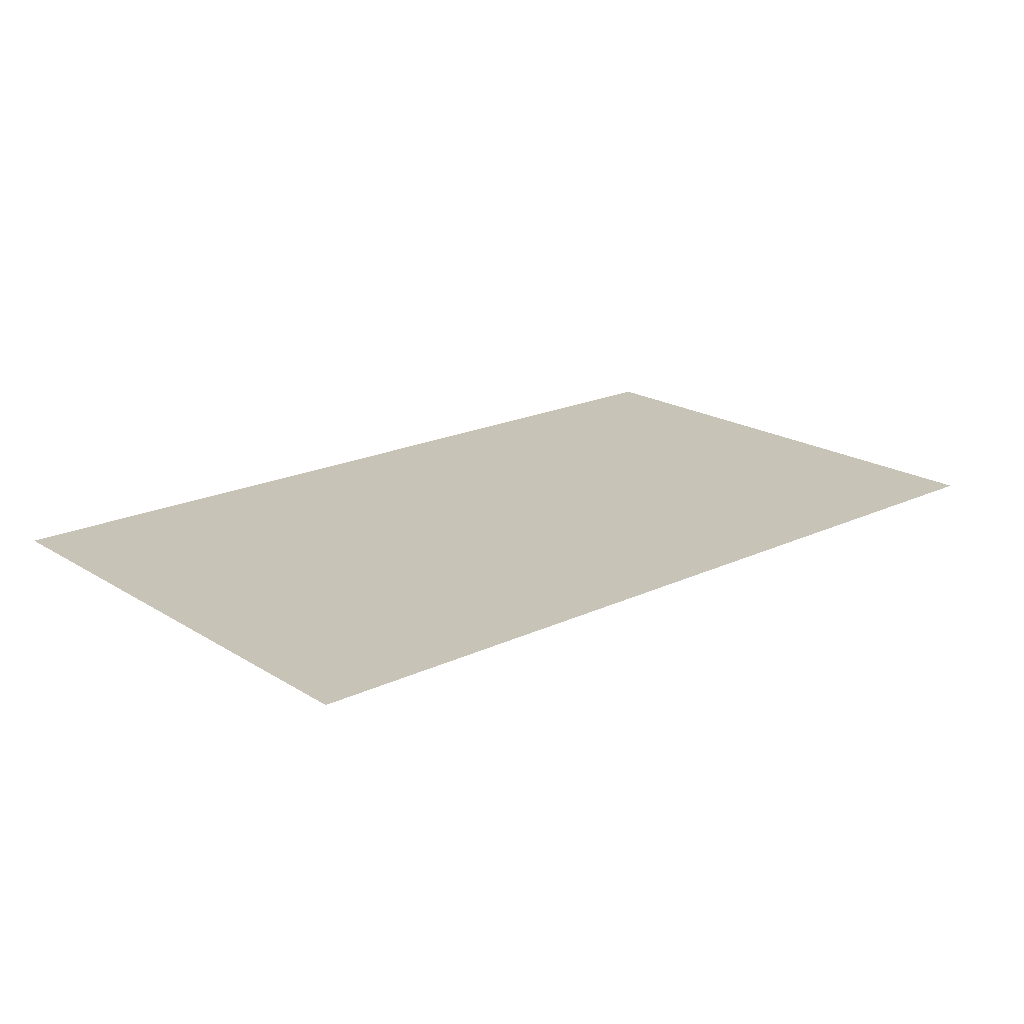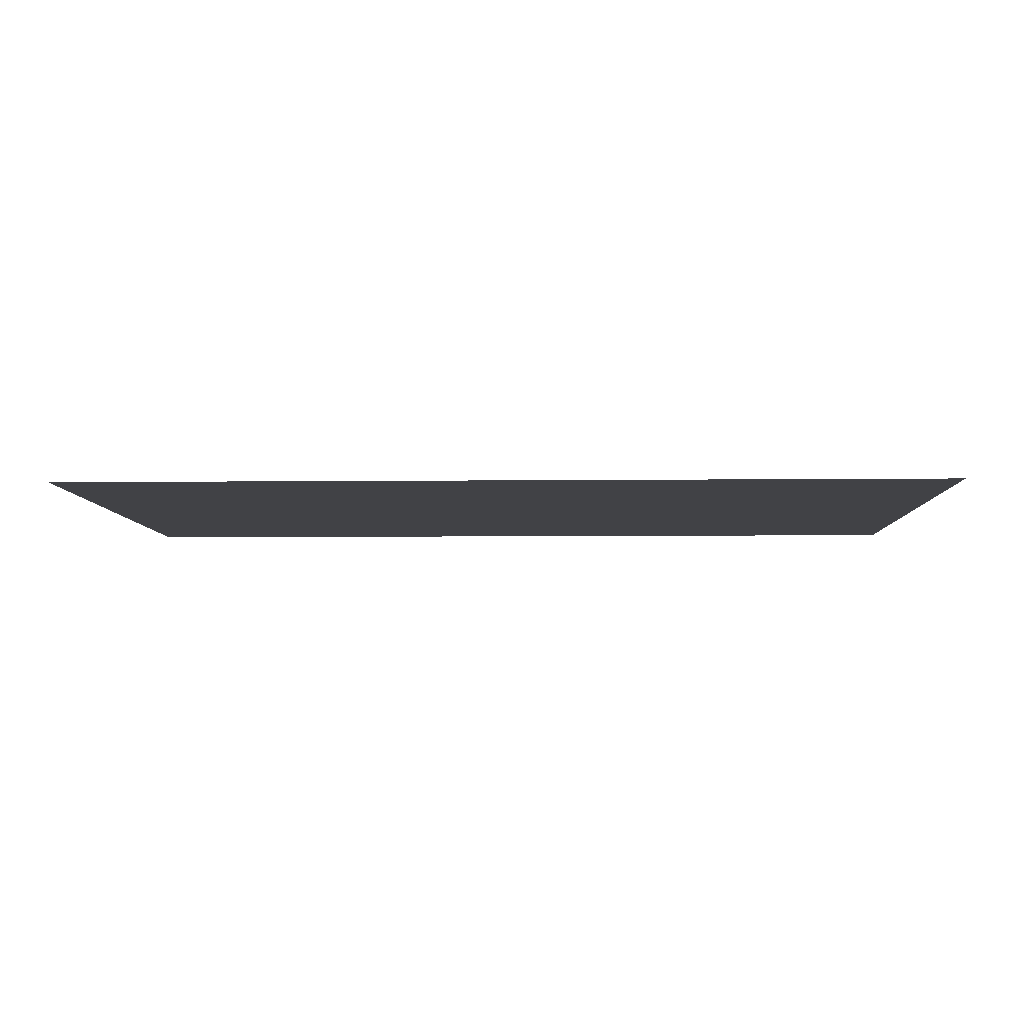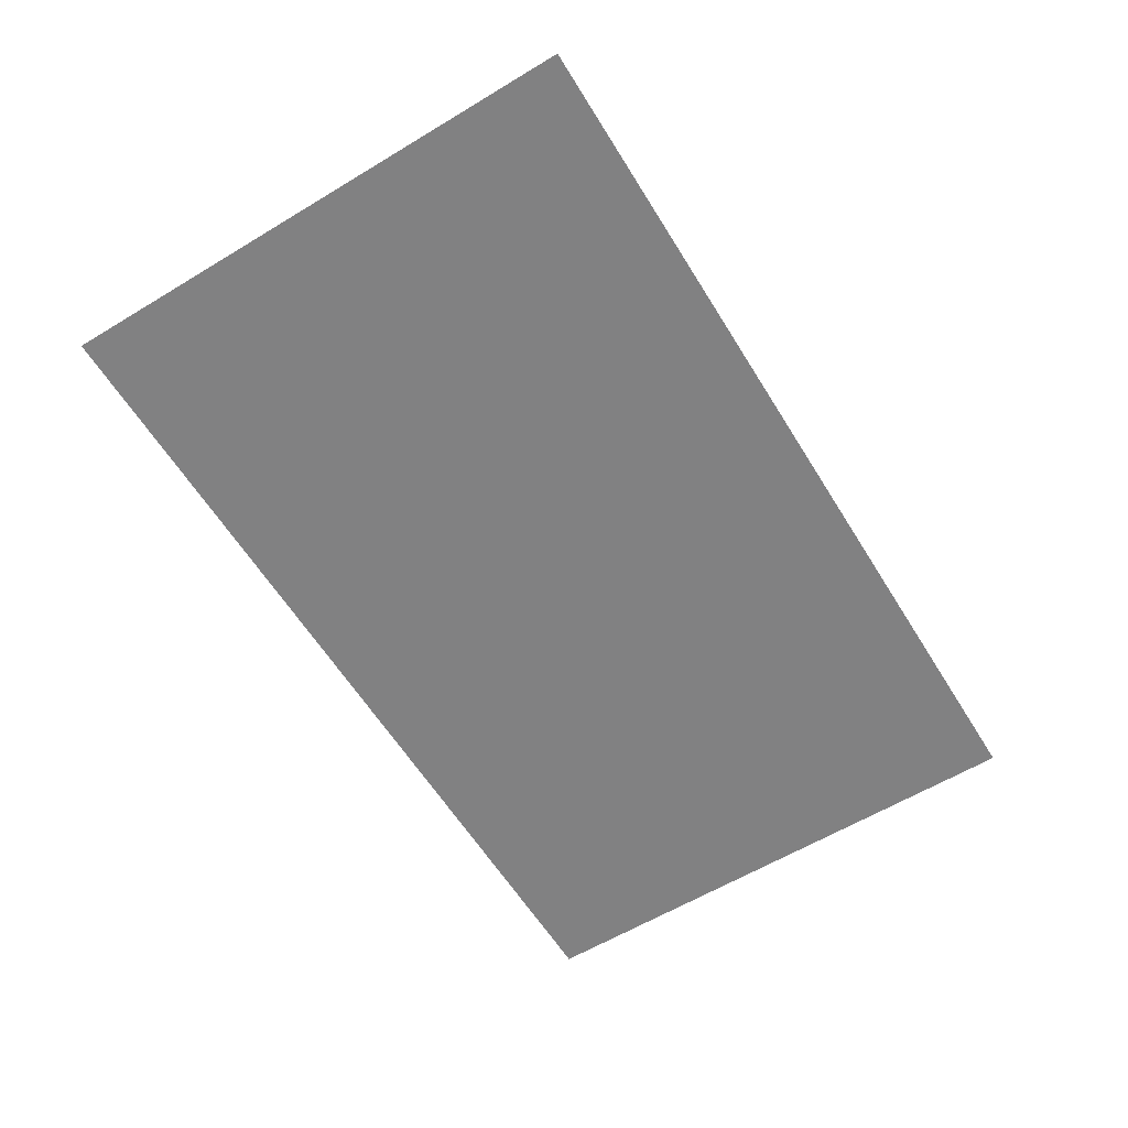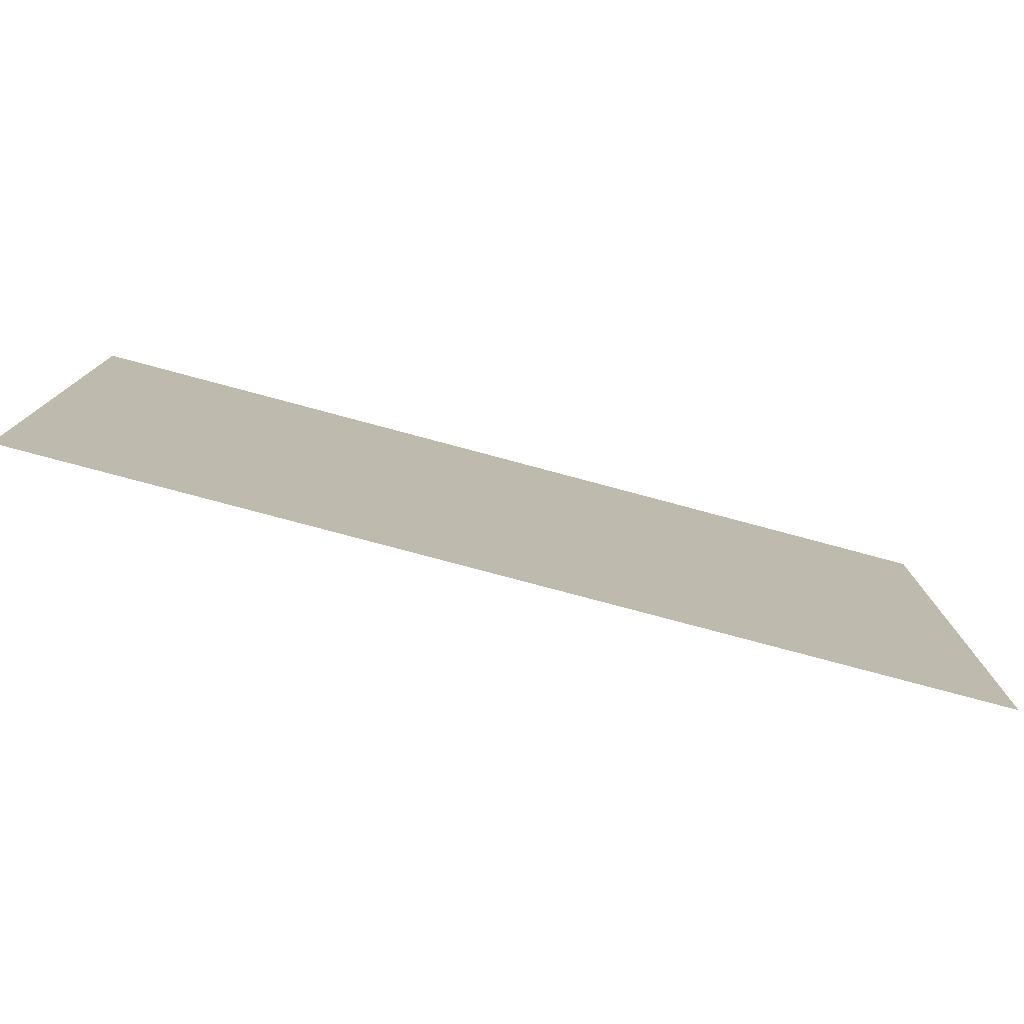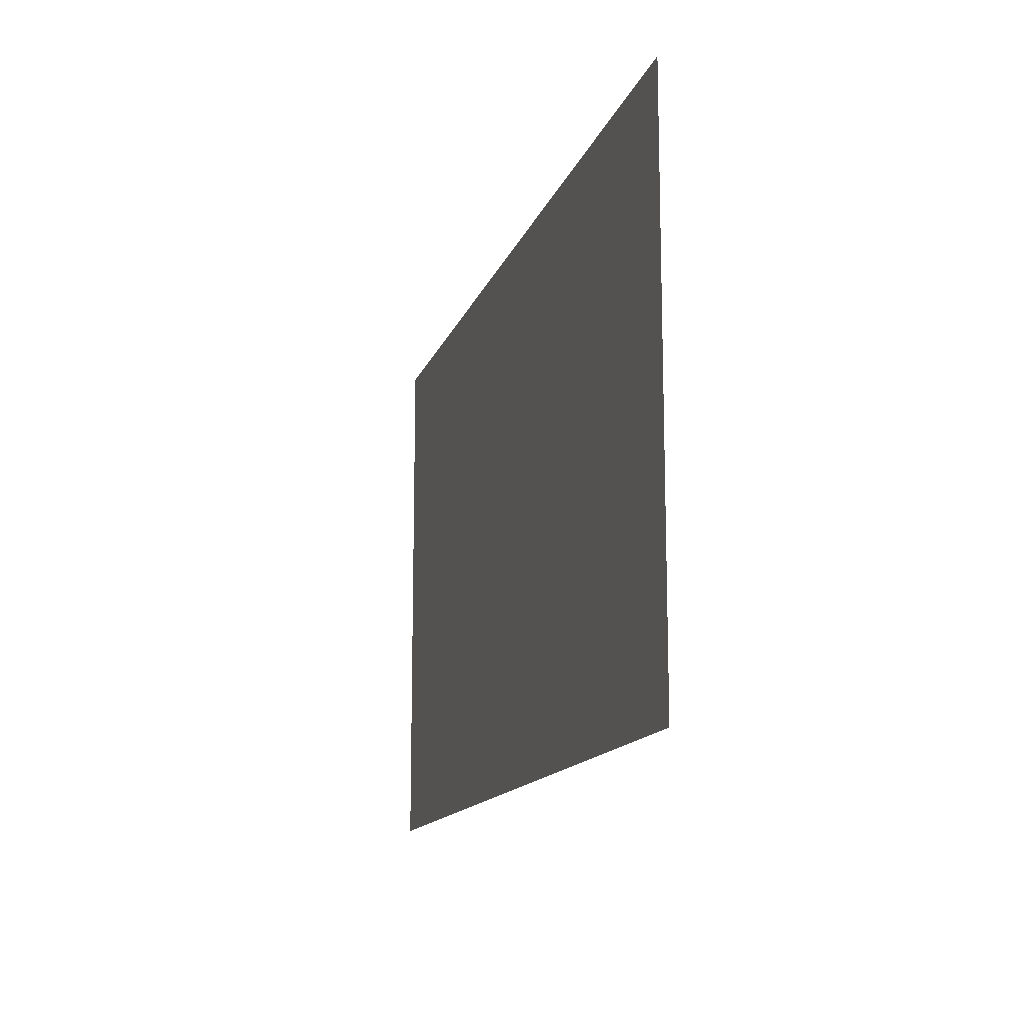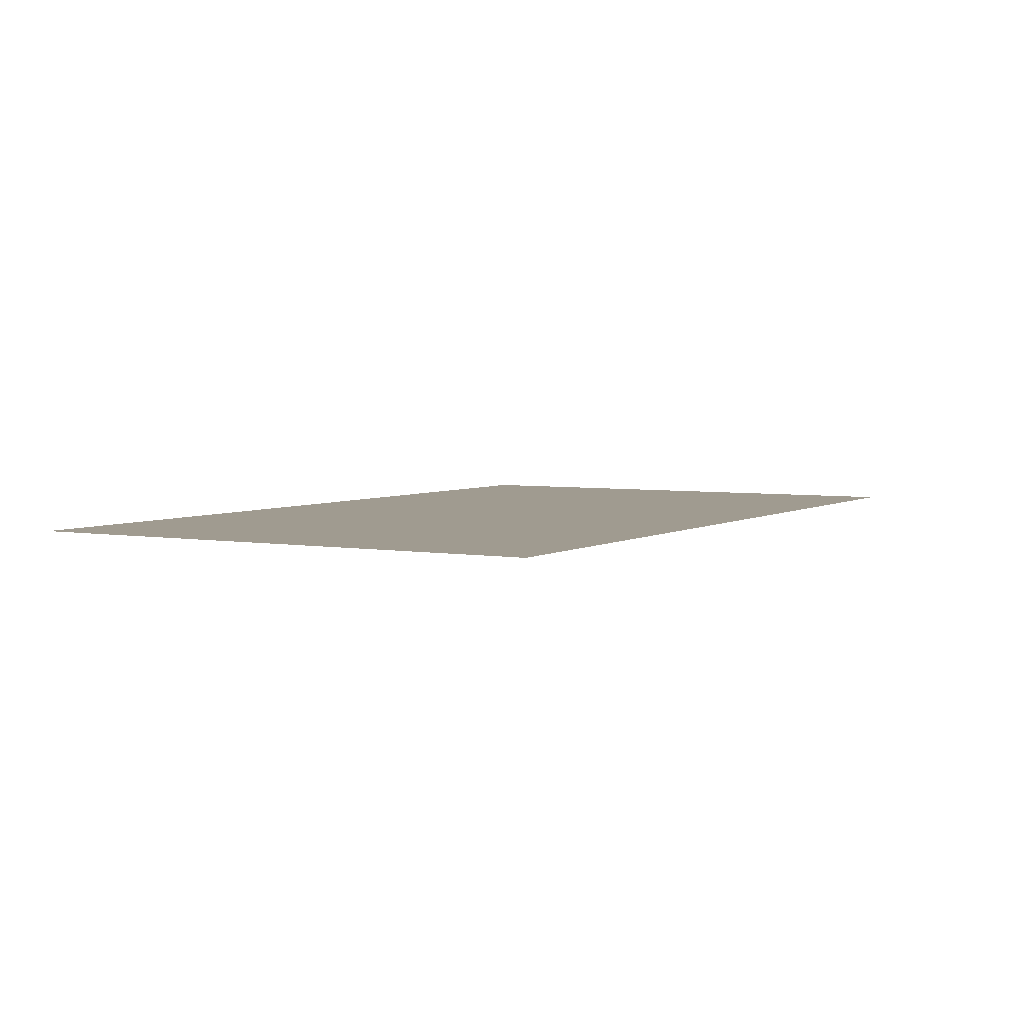
<metadata>
{"format":"obj","ext":"obj","renderer":"f3d","projection":"perspective","resolution":1024,"background":"white","views":[{"elev":19.6,"azim":138.9,"up":"+Z"},{"elev":-6.6,"azim":1.8,"up":"+Z"},{"elev":-60.5,"azim":-58.4,"up":"+Z"},{"elev":-78.0,"azim":-15.0,"up":"+Y"},{"elev":-13.7,"azim":-105.0,"up":"+Y"},{"elev":4.2,"azim":119.7,"up":"+Z"}]}
</metadata>
<code>
v 0.6641 -1.5 0
v -1.5 -1.5 0
v -1.727 -1.039 0
v 0.2031 -1.305 0
v 0.7031 -1.109 0
v 0.9531 -1.5 0
v 1.789 -1.219 0
v 1.883 -1.5 0
v 2.5 -1.141 0
v 2.5 -1.5 0
v -2.109 -1.5 0
v -2.5 -1.5 0
v -2.266 -1.281 0
v -1.945 -1.5 0
v -2.219 -1.141 0
v -1.82 -1.5 0
v -2.008 -1.078 0
v -2.5 -0.8203 0
v -2.5 -0.5391 0
v -0.3516 -0.8594 0
v 0.4844 -0.7422 0
v 1.633 -0.7422 0
v 2.5 -0.7891 0
v -2.5 -1.016 0
v -2.5 -0.9219 0
v -2.5 0.03125 0
v -0.6328 -0.5078 0
v 0.2422 -0.25 0
v 1.477 -0.3828 0
v 2.5 -0.2109 0
v -0.9141 -0.1641 0
v -2.5 0.8203 0
v -1.344 0.2109 0
v -0.2109 0.4609 0
v 0.01562 0.1094 0
v -1.773 0.5938 0
v -2.5 1.5 0
v -2.047 1.047 0
v -0.2422 1.219 0
v -0.2031 0.8828 0
v -2.328 1.5 0
v -0.2734 1.5 0
v 1.328 1.5 0
v 1.344 1.117 0
v 1.234 0.8203 0
v 1.273 0.1016 0
v 2.5 0.1484 0
v 1.281 0.5156 0
v 2.5 0.5938 0
v 2.5 0.9219 0
v 2.5 1.203 0
v 2.5 1.5 0
v -1.312 -1.328 0
v -1.367 -1.336 0
v -1.352 -1.203 0
v -1.266 -1.281 0
v -1.227 -1.234 0
v -1.359 -1.156 0
v -1.266 -1.18 0
v -1.422 -1.258 0
v -1.406 -1.227 0
v -1.828 -0.1484 0
v -1.883 -0.1562 0
v -1.867 -0.02344 0
v -1.781 -0.1016 0
v -1.742 -0.05469 0
v -1.875 0.02344 0
v -1.781 0 0
v -1.938 -0.07812 0
v -1.922 -0.04688 0
v -0.9609 -0.75 0
v -1.016 -0.7578 0
v -1 -0.625 0
v -0.9141 -0.7031 0
v -0.875 -0.6562 0
v -1.008 -0.5781 0
v -0.9141 -0.6016 0
v -1.07 -0.6797 0
v -1.055 -0.6484 0
v -2.203 -0.7656 0
v -2.258 -0.7734 0
v -2.242 -0.6406 0
v -2.156 -0.7188 0
v -2.117 -0.6719 0
v -2.25 -0.5938 0
v -2.156 -0.6172 0
v -2.312 -0.6953 0
v -2.297 -0.6641 0
v -0.5391 -1.352 0
v -0.5938 -1.359 0
v -0.5781 -1.227 0
v -0.4922 -1.305 0
v -0.4531 -1.258 0
v -0.5859 -1.18 0
v -0.4922 -1.203 0
v -0.6484 -1.281 0
v -0.6328 -1.25 0
v -2.234 0.6641 0
v -2.289 0.6562 0
v -2.273 0.7891 0
v -2.188 0.7109 0
v -2.148 0.7578 0
v -2.281 0.8359 0
v -2.188 0.8125 0
v -2.344 0.7344 0
v -2.328 0.7656 0
v -1.68 -0.6953 0
v -1.703 -0.7031 0
v -1.695 -0.6406 0
v -1.656 -0.6719 0
v -1.641 -0.6562 0
v -1.703 -0.6172 0
v -1.656 -0.625 0
v -1.734 -0.6641 0
v -1.727 -0.6484 0
v -0.9453 -0.9922 0
v -0.9688 -1 0
v -0.9609 -0.9375 0
v -0.9219 -0.9688 0
v -0.9062 -0.9531 0
v -0.9688 -0.9141 0
v -0.9219 -0.9219 0
v -1 -0.9609 0
v -0.9922 -0.9453 0
v -2.219 -0.08594 0
v -2.242 -0.09375 0
v -2.234 -0.03125 0
v -2.195 -0.0625 0
v -2.18 -0.04688 0
v -2.242 -0.007812 0
v -2.195 -0.01562 0
v -2.273 -0.05469 0
v -2.266 -0.03906 0
v -1.422 -0.07812 0
v -1.445 -0.08594 0
v -1.438 -0.02344 0
v -1.398 -0.05469 0
v -1.383 -0.03906 0
v -1.445 0 0
v -1.398 -0.007812 0
v -1.477 -0.04688 0
v -1.469 -0.03125 0
f 1 2 3
f 1 3 4
f 16 17 2
f 2 17 3
f 3 17 18
f 3 18 19
f 3 19 4
f 4 19 20
f 20 19 26
f 20 26 27
f 31 26 32
f 31 32 33
f 31 27 26
f 36 32 37
f 36 37 38
f 36 33 32
f 38 37 41
f 1 4 5
f 1 5 6
f 6 5 7
f 6 7 8
f 8 7 9
f 8 9 10
f 4 20 21
f 4 21 5
f 5 21 22
f 5 22 7
f 7 22 23
f 7 23 9
f 20 27 28
f 20 28 21
f 21 28 29
f 21 29 22
f 22 29 30
f 22 30 23
f 31 33 34
f 31 34 35
f 31 35 27
f 36 38 39
f 36 39 40
f 36 40 33
f 38 41 42
f 38 42 39
f 39 42 43
f 39 43 44
f 39 44 40
f 40 44 45
f 40 45 34
f 40 34 33
f 27 35 28
f 28 35 46
f 28 46 29
f 29 46 47
f 29 47 30
f 35 34 48
f 35 48 46
f 46 48 49
f 46 49 47
f 34 45 48
f 48 45 50
f 48 50 49
f 45 44 51
f 45 51 50
f 44 43 52
f 44 52 51
f 11 12 13
f 13 12 24
f 11 13 14
f 14 13 15
f 13 24 15
f 15 24 25
f 14 15 16
f 16 15 17
f 15 25 17
f 17 25 18
f 53 54 55
f 53 55 56
f 56 55 57
f 54 60 55
f 62 63 64
f 62 64 65
f 65 64 66
f 63 69 64
f 71 72 73
f 71 73 74
f 74 73 75
f 72 78 73
f 80 81 82
f 80 82 83
f 83 82 84
f 81 87 82
f 89 90 91
f 89 91 92
f 92 91 93
f 90 96 91
f 98 99 100
f 98 100 101
f 101 100 102
f 99 105 100
f 107 108 109
f 107 109 110
f 110 109 111
f 108 114 109
f 116 117 118
f 116 118 119
f 119 118 120
f 117 123 118
f 125 126 127
f 125 127 128
f 128 127 129
f 126 132 127
f 134 135 136
f 134 136 137
f 137 136 138
f 135 141 136
f 57 55 58
f 57 58 59
f 55 60 61
f 55 61 58
f 66 64 67
f 66 67 68
f 64 69 70
f 64 70 67
f 75 73 76
f 75 76 77
f 73 78 79
f 73 79 76
f 84 82 85
f 84 85 86
f 82 87 88
f 82 88 85
f 93 91 94
f 93 94 95
f 91 96 97
f 91 97 94
f 102 100 103
f 102 103 104
f 100 105 106
f 100 106 103
f 111 109 112
f 111 112 113
f 109 114 115
f 109 115 112
f 120 118 121
f 120 121 122
f 118 123 124
f 118 124 121
f 129 127 130
f 129 130 131
f 127 132 133
f 127 133 130
f 138 136 139
f 138 139 140
f 136 141 142
f 136 142 139

</code>
